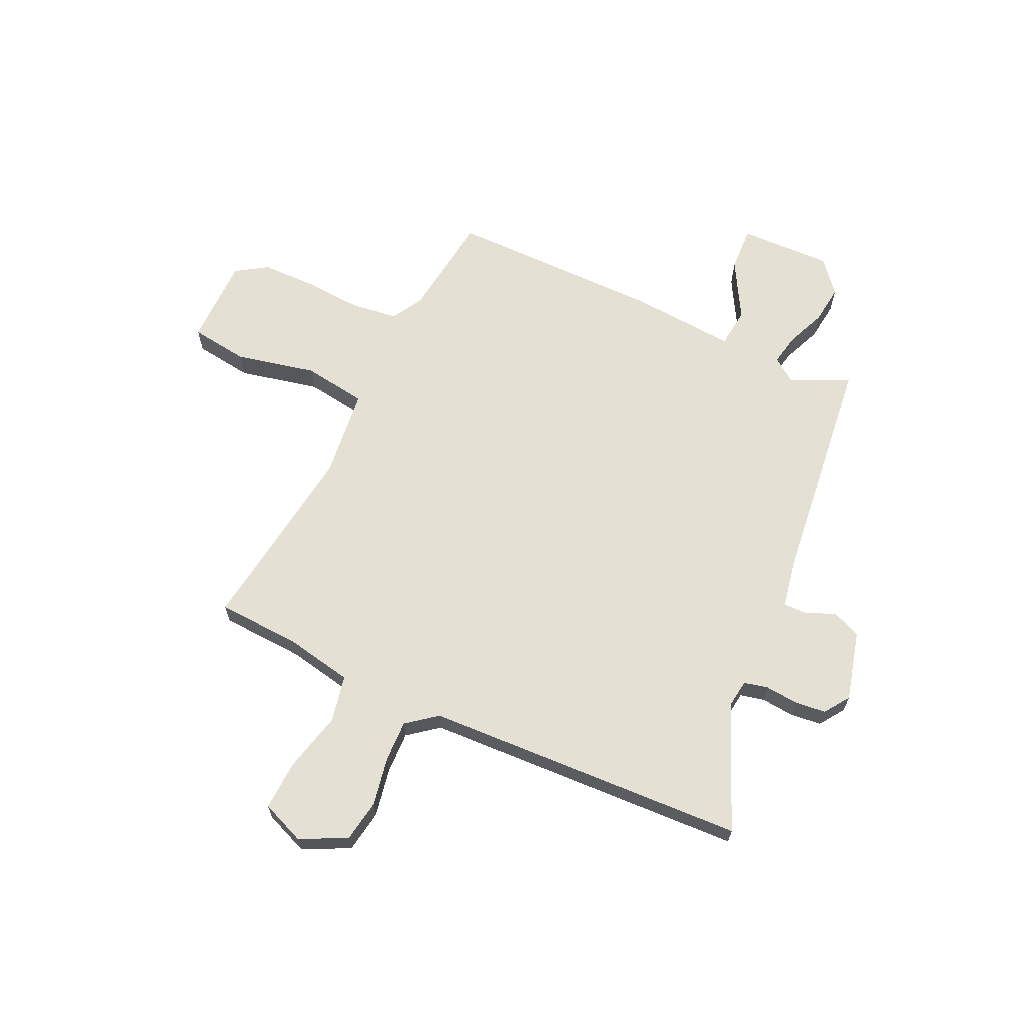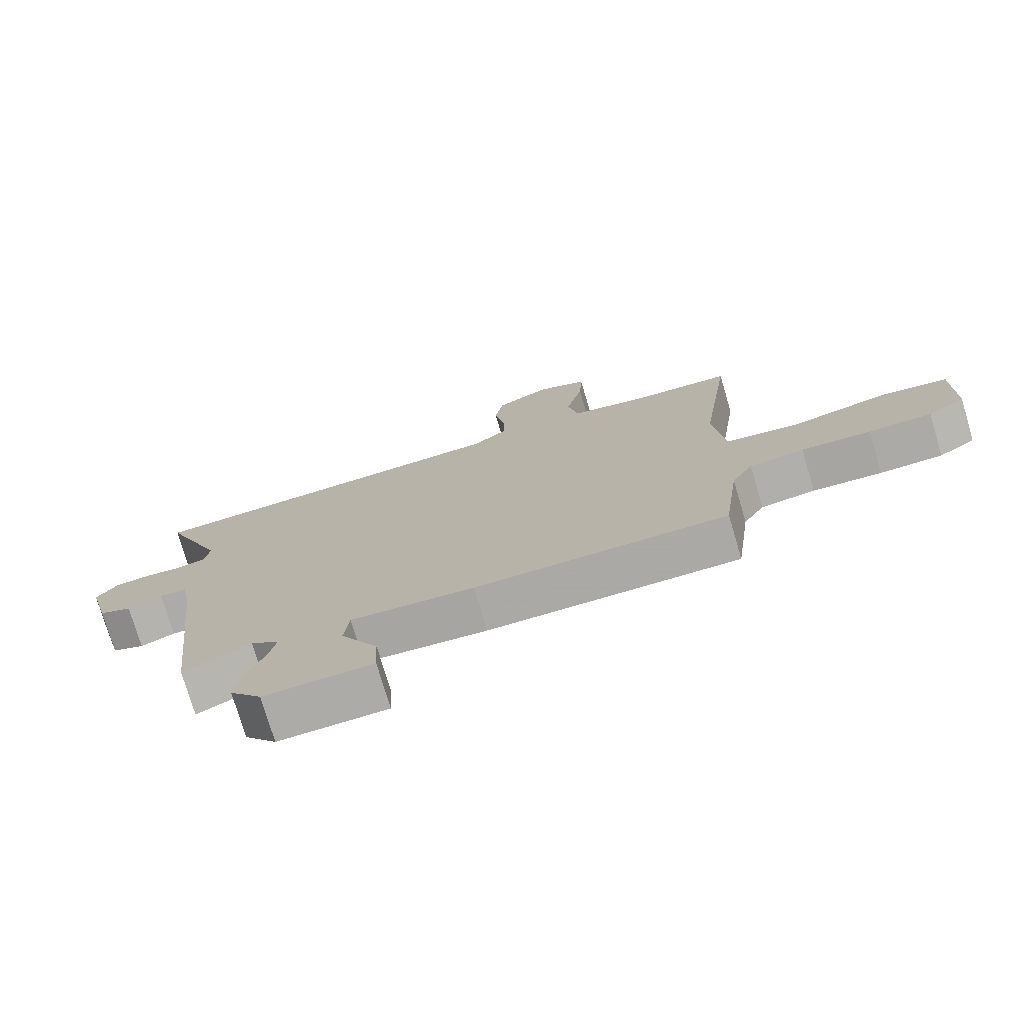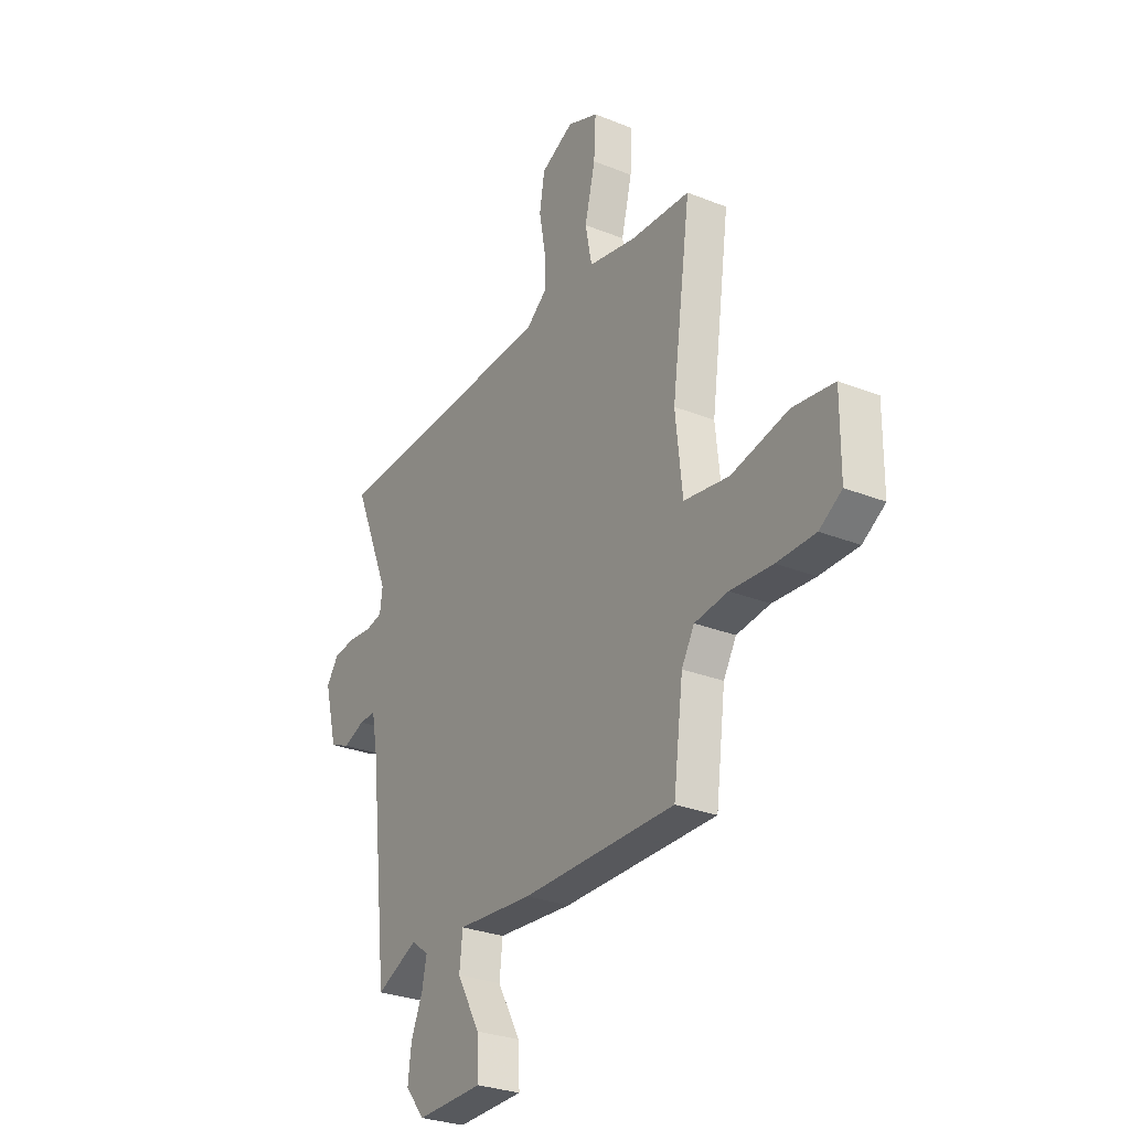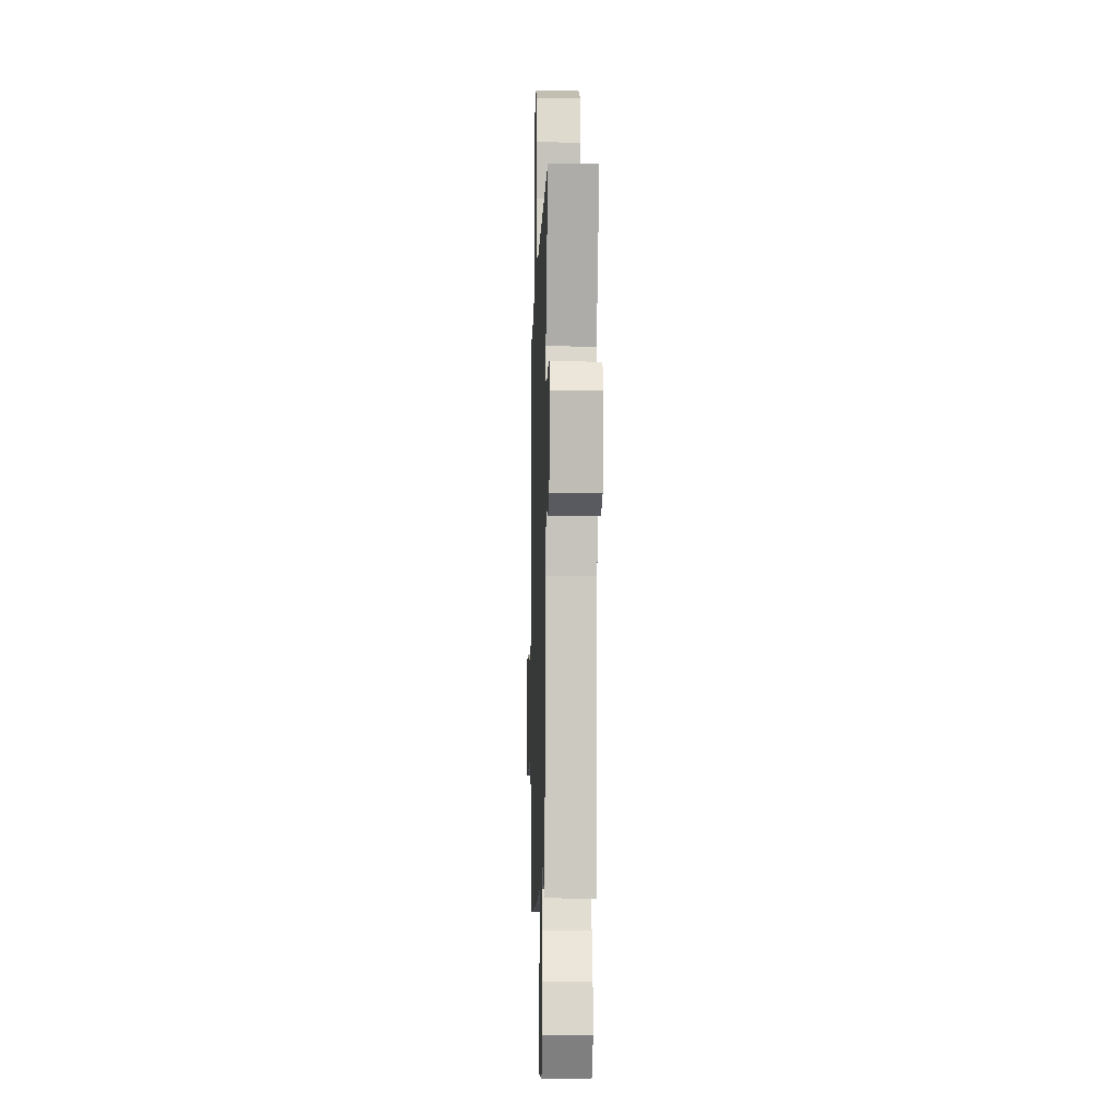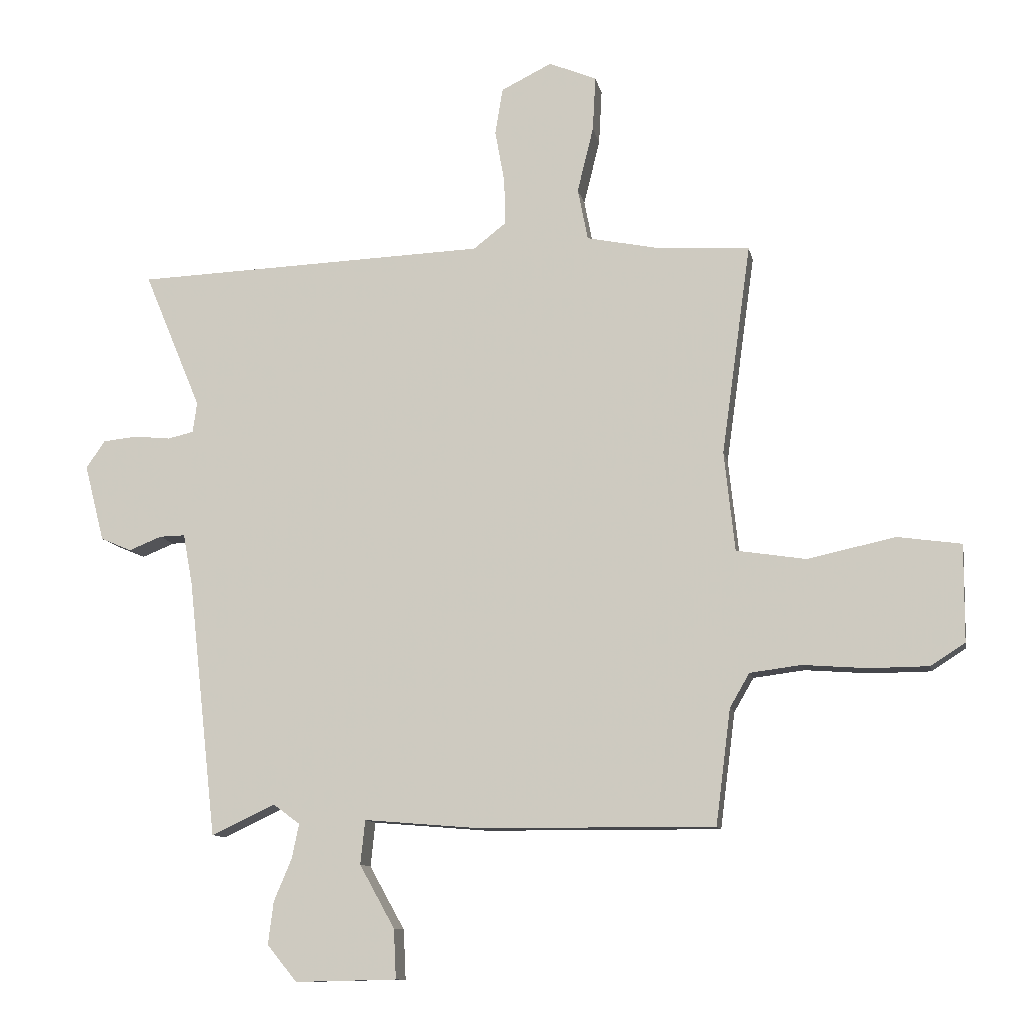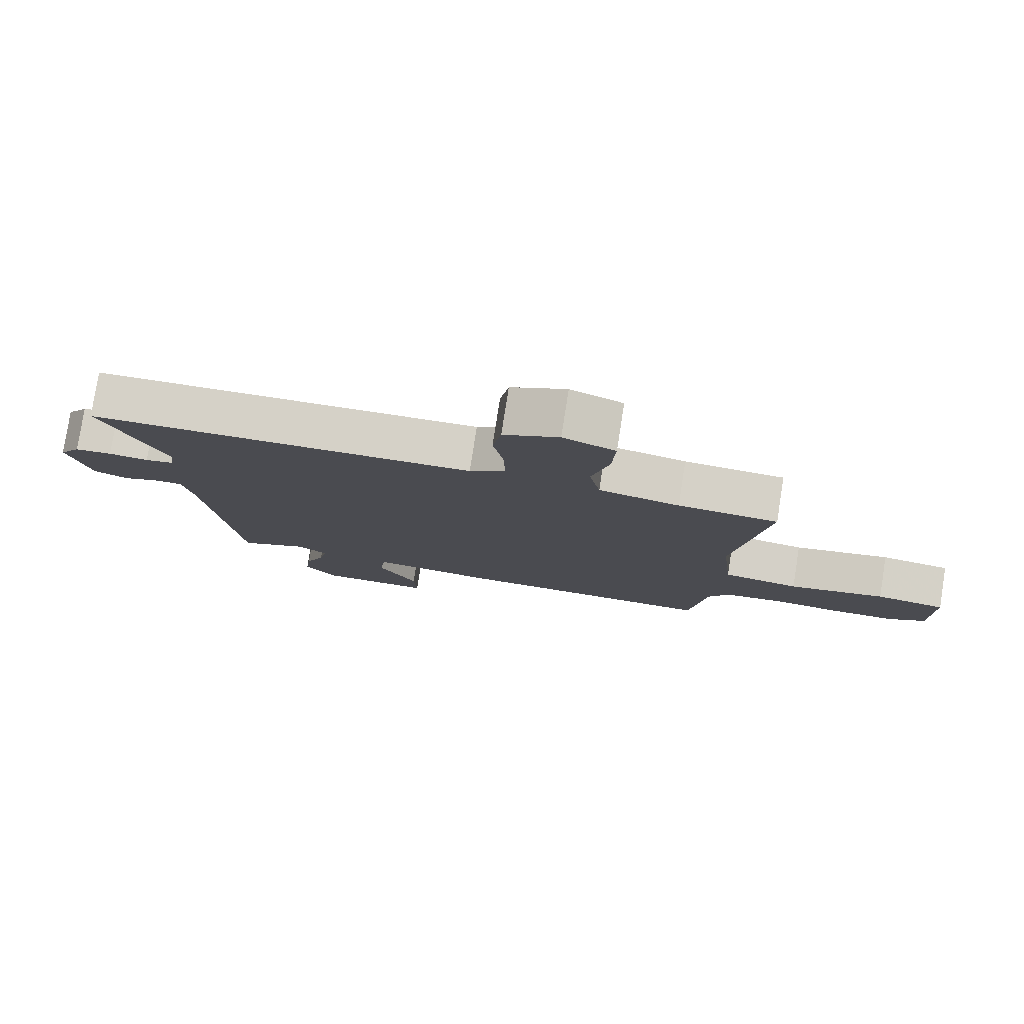
<metadata>
{"format":"obj","ext":"obj","renderer":"f3d","projection":"perspective","resolution":1024,"background":"white","views":[{"elev":65.2,"azim":24.7,"up":"+Y"},{"elev":-75.8,"azim":-163.5,"up":"+Z"},{"elev":-28.6,"azim":-121.0,"up":"+Z"},{"elev":-9.0,"azim":88.2,"up":"+Z"},{"elev":-10.8,"azim":-169.0,"up":"+Z"},{"elev":79.1,"azim":-171.1,"up":"+Z"}]}
</metadata>
<code>
v 0.566 0.07 0.48
v 0.47 0.07 0.249
v 0.477 0.07 0.198
v 0.521 0.07 0.188
v 0.582 0.07 0.194
v 0.639 0.07 0.188
v 0.671 0.07 0.142
v 0.638 0.07 0.013
v 0.586 0.07 -0.009
v 0.531 0.07 0.013
v 0.488 0.07 0.014
v 0.472 0.07 -0.072
v 0.424 0.07 -0.505
v 0.317 0.07 -0.455
v 0.272 0.07 -0.488
v 0.284 0.07 -0.546
v 0.314 0.07 -0.617
v 0.323 0.07 -0.689
v 0.273 0.07 -0.75
v 0.102 0.07 -0.746
v 0.106 0.07 -0.663
v 0.165 0.07 -0.557
v 0.157 0.07 -0.483
v -0.038 0.07 -0.499
v -0.434 0.07 -0.501
v -0.459 0.07 -0.307
v -0.492 0.07 -0.25
v -0.578 0.07 -0.239
v -0.687 0.07 -0.247
v -0.786 0.07 -0.246
v -0.844 0.07 -0.209
v -0.845 0.07 -0.046
v -0.738 0.07 -0.031
v -0.59 0.07 -0.063
v -0.473 0.07 -0.045
v -0.455 0.07 0.122
v -0.504 0.07 0.476
v -0.351 0.07 0.485
v -0.227 0.07 0.51
v -0.21 0.07 0.597
v -0.237 0.07 0.707
v -0.242 0.07 0.799
v -0.162 0.07 0.832
v -0.077 0.07 0.79
v -0.064 0.07 0.712
v -0.08 0.07 0.623
v -0.082 0.07 0.546
v -0.027 0.07 0.503
v 0.566 0 0.48
v 0.47 0 0.249
v 0.477 0 0.198
v 0.521 0 0.188
v 0.582 0 0.194
v 0.639 0 0.188
v 0.671 0 0.142
v 0.638 0 0.013
v 0.586 0 -0.009
v 0.531 0 0.013
v 0.488 0 0.014
v 0.472 0 -0.072
v 0.424 0 -0.505
v 0.317 0 -0.455
v 0.272 0 -0.488
v 0.284 0 -0.546
v 0.314 0 -0.617
v 0.323 0 -0.689
v 0.273 0 -0.75
v 0.102 0 -0.746
v 0.106 0 -0.663
v 0.165 0 -0.557
v 0.157 0 -0.483
v -0.038 0 -0.499
v -0.434 0 -0.501
v -0.459 0 -0.307
v -0.492 0 -0.25
v -0.578 0 -0.239
v -0.687 0 -0.247
v -0.786 0 -0.246
v -0.844 0 -0.209
v -0.845 0 -0.046
v -0.738 0 -0.031
v -0.59 0 -0.063
v -0.473 0 -0.045
v -0.455 0 0.122
v -0.504 0 0.476
v -0.351 0 0.485
v -0.227 0 0.51
v -0.21 0 0.597
v -0.237 0 0.707
v -0.242 0 0.799
v -0.162 0 0.832
v -0.077 0 0.79
v -0.064 0 0.712
v -0.08 0 0.623
v -0.082 0 0.546
v -0.027 0 0.503
f 44 45 46
f 43 44 46
f 42 43 46
f 41 42 46
f 40 41 46
f 39 40 46 47
f 36 37 38
f 35 36 38 39
f 32 33 34
f 31 32 34
f 30 31 34
f 29 30 34
f 28 29 34
f 27 28 34 35
f 39 47 48
f 35 39 48
f 27 35 48
f 26 27 48
f 20 21 22
f 19 20 22
f 18 19 22
f 17 18 22
f 16 17 22
f 15 16 22 23
f 14 15 23
f 12 13 14
f 25 26 48
f 24 25 48
f 23 24 48
f 14 23 48
f 12 14 48
f 11 12 48
f 8 9 10
f 7 8 10
f 6 7 10
f 5 6 10
f 4 5 10
f 48 1 2
f 48 2 3
f 11 48 3
f 3 4 10 11
f 94 93 92
f 94 92 91
f 94 91 90
f 94 90 89
f 94 89 88
f 95 94 88 87
f 86 85 84
f 87 86 84 83
f 82 81 80
f 82 80 79
f 82 79 78
f 82 78 77
f 82 77 76
f 83 82 76 75
f 96 95 87
f 96 87 83
f 96 83 75
f 96 75 74
f 70 69 68
f 70 68 67
f 70 67 66
f 70 66 65
f 70 65 64
f 71 70 64 63
f 71 63 62
f 62 61 60
f 96 74 73
f 96 73 72
f 96 72 71
f 96 71 62
f 96 62 60
f 96 60 59
f 58 57 56
f 58 56 55
f 58 55 54
f 58 54 53
f 58 53 52
f 50 49 96
f 51 50 96
f 51 96 59
f 59 58 52 51
f 1 49 50 2
f 2 50 51 3
f 3 51 52 4
f 4 52 53 5
f 5 53 54 6
f 6 54 55 7
f 7 55 56 8
f 8 56 57 9
f 9 57 58 10
f 10 58 59 11
f 11 59 60 12
f 12 60 61 13
f 13 61 62 14
f 14 62 63 15
f 15 63 64 16
f 16 64 65 17
f 17 65 66 18
f 18 66 67 19
f 19 67 68 20
f 20 68 69 21
f 21 69 70 22
f 22 70 71 23
f 23 71 72 24
f 24 72 73 25
f 25 73 74 26
f 26 74 75 27
f 27 75 76 28
f 28 76 77 29
f 29 77 78 30
f 30 78 79 31
f 31 79 80 32
f 32 80 81 33
f 33 81 82 34
f 34 82 83 35
f 35 83 84 36
f 36 84 85 37
f 37 85 86 38
f 38 86 87 39
f 39 87 88 40
f 40 88 89 41
f 41 89 90 42
f 42 90 91 43
f 43 91 92 44
f 44 92 93 45
f 45 93 94 46
f 46 94 95 47
f 47 95 96 48
f 48 96 49 1

</code>
